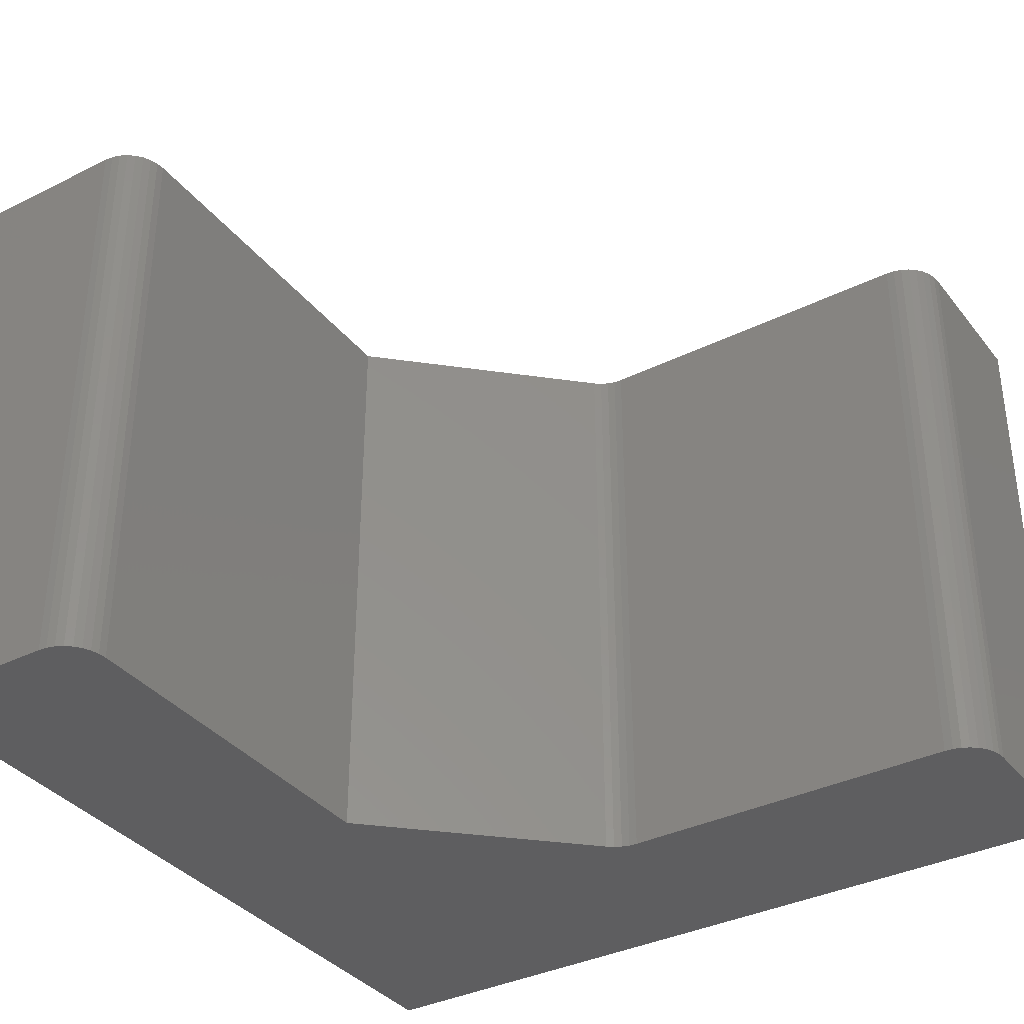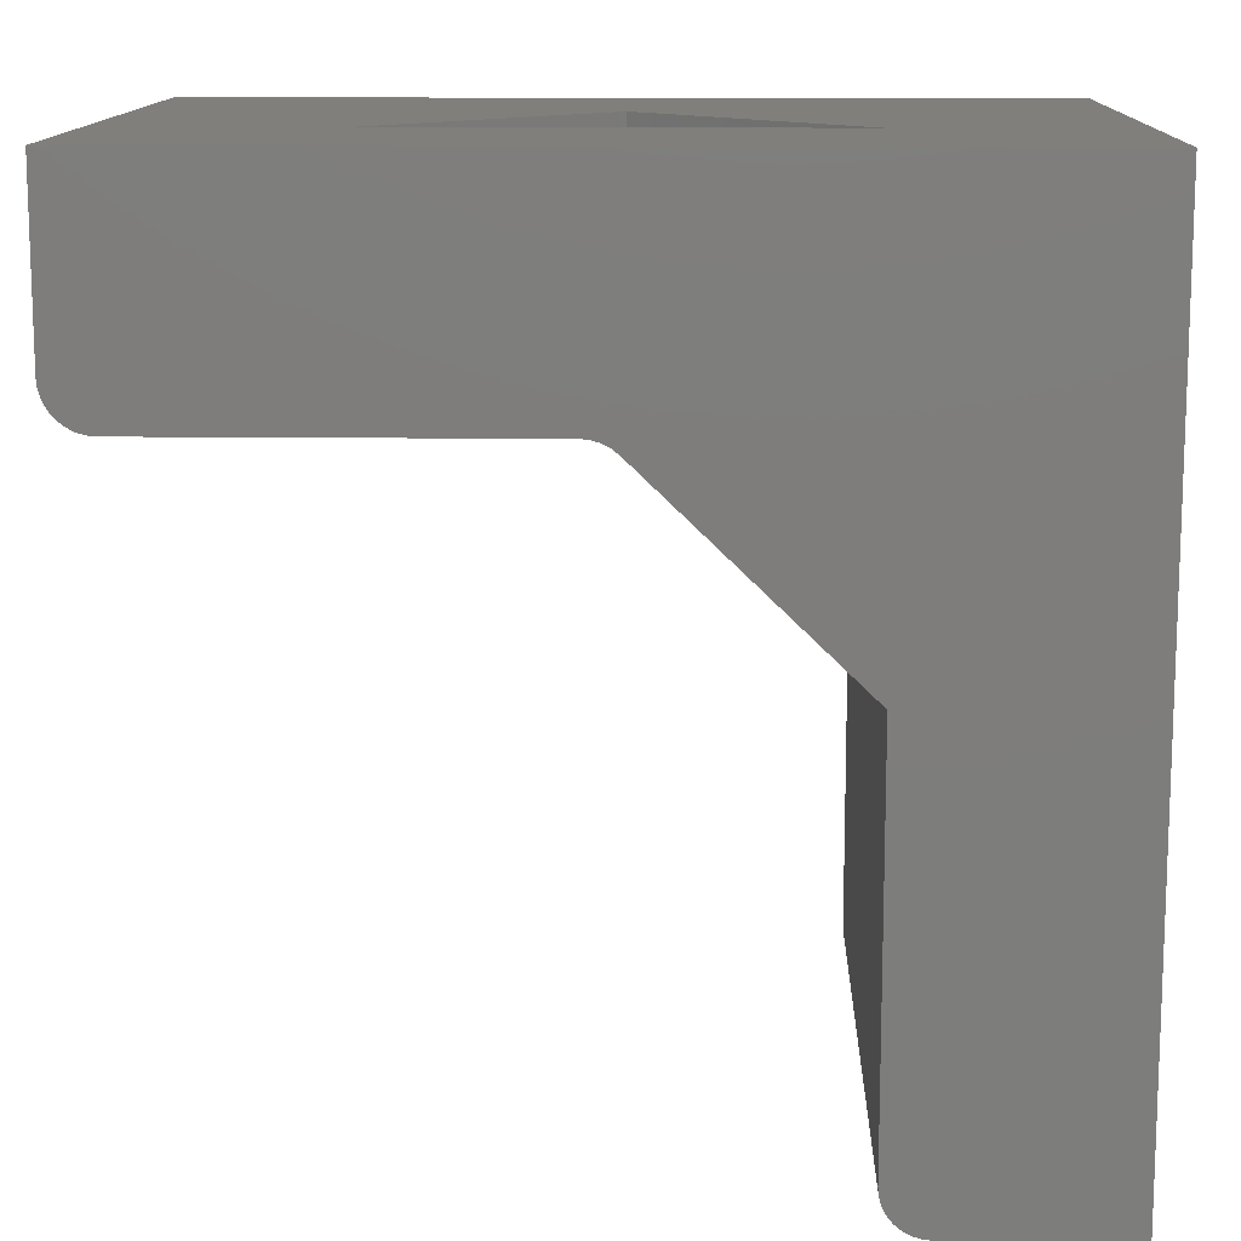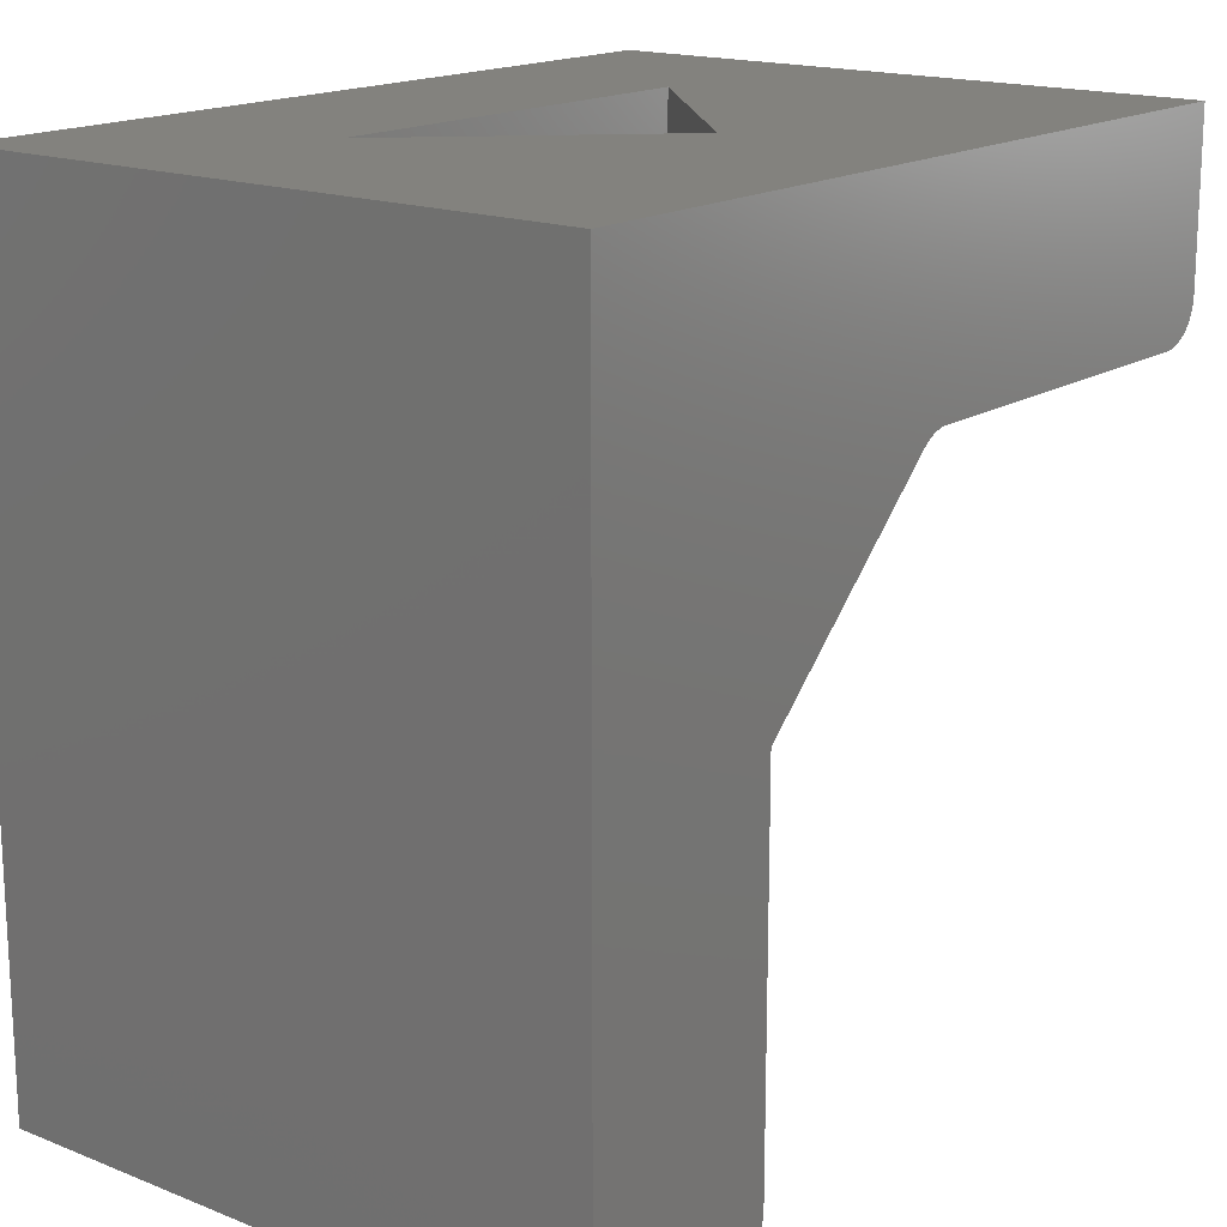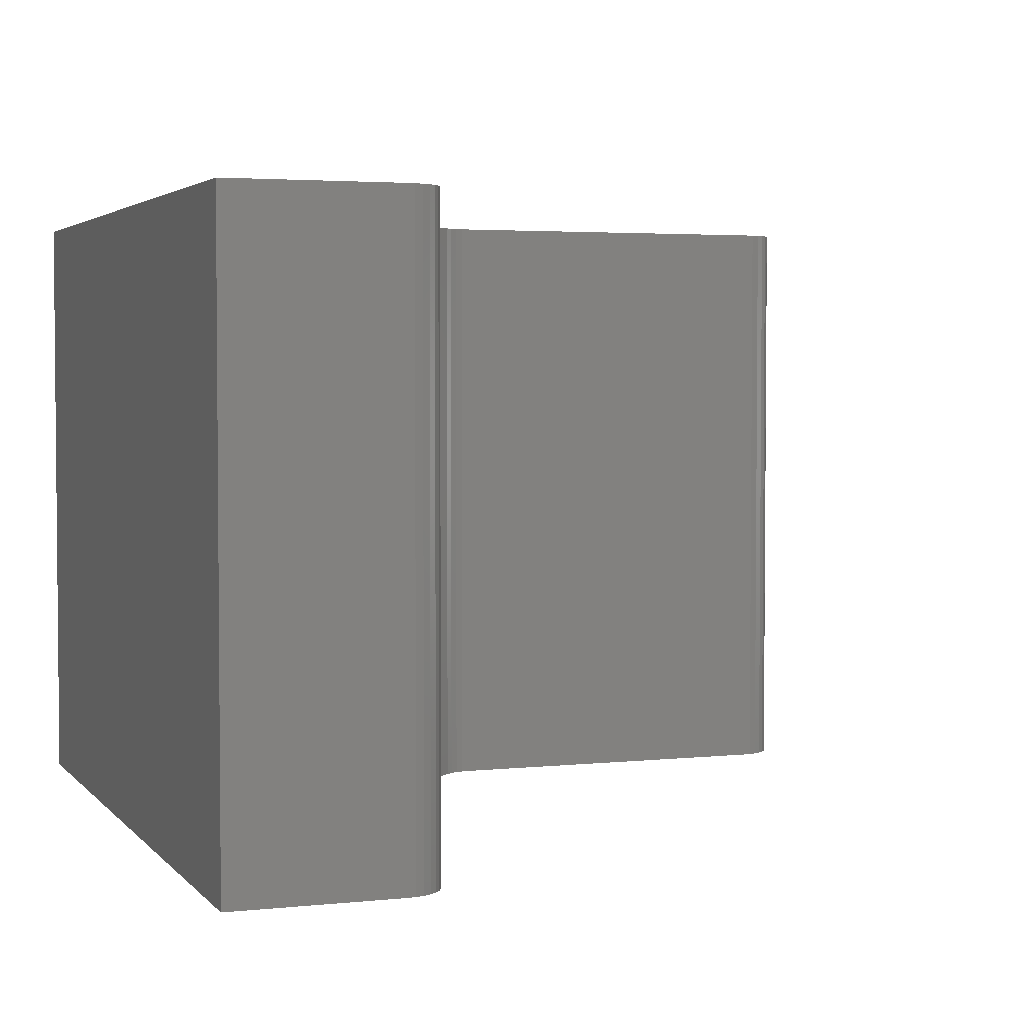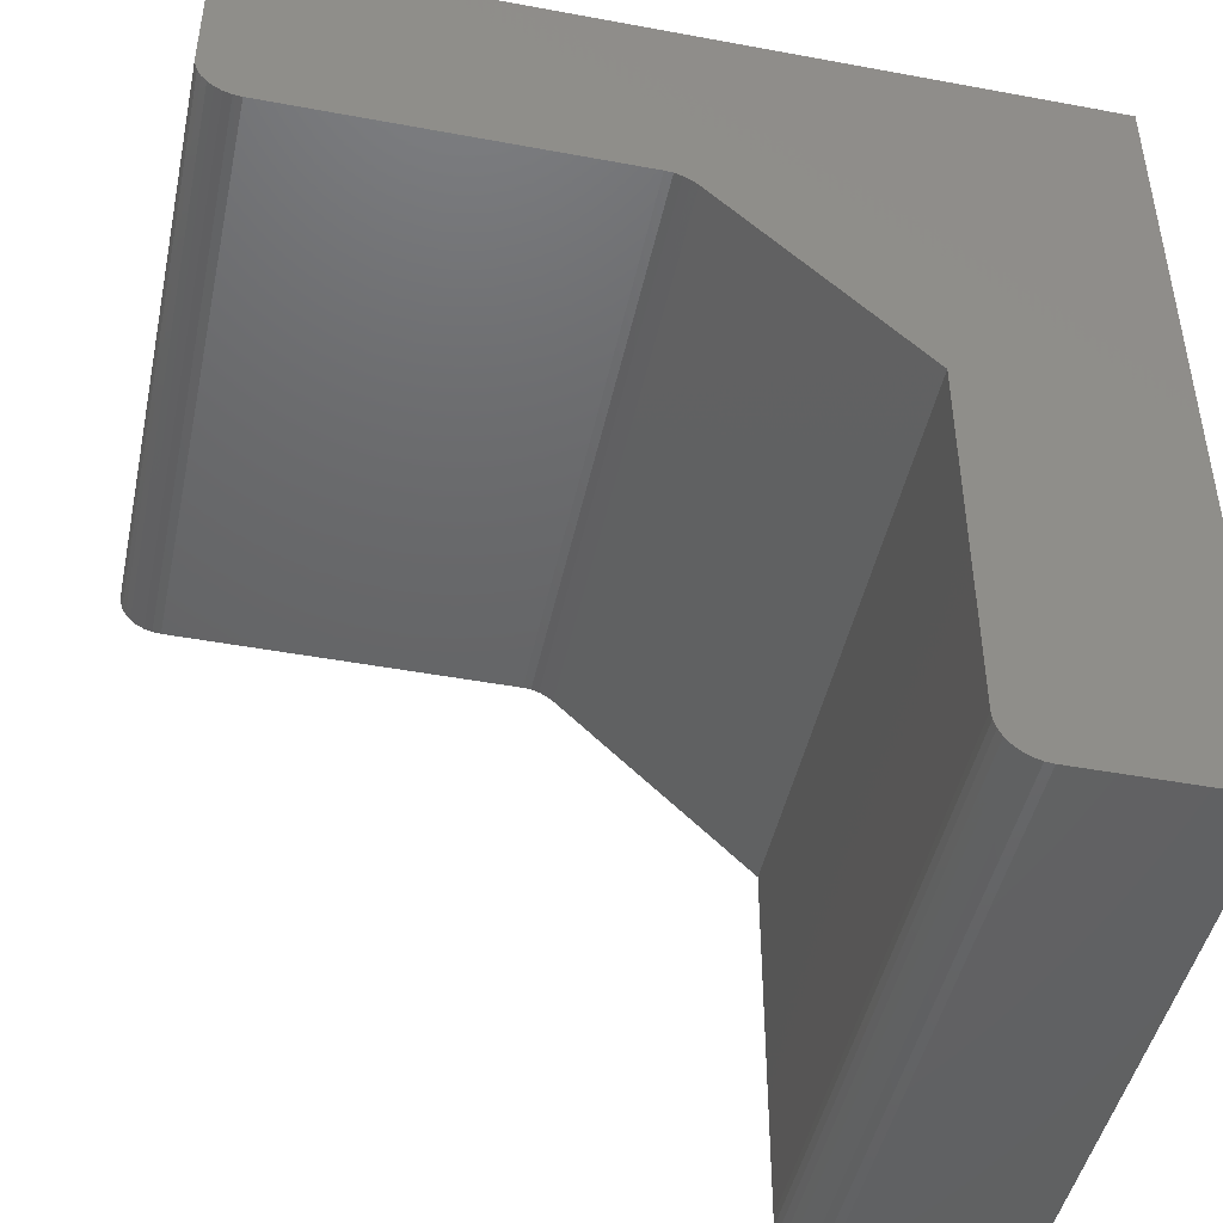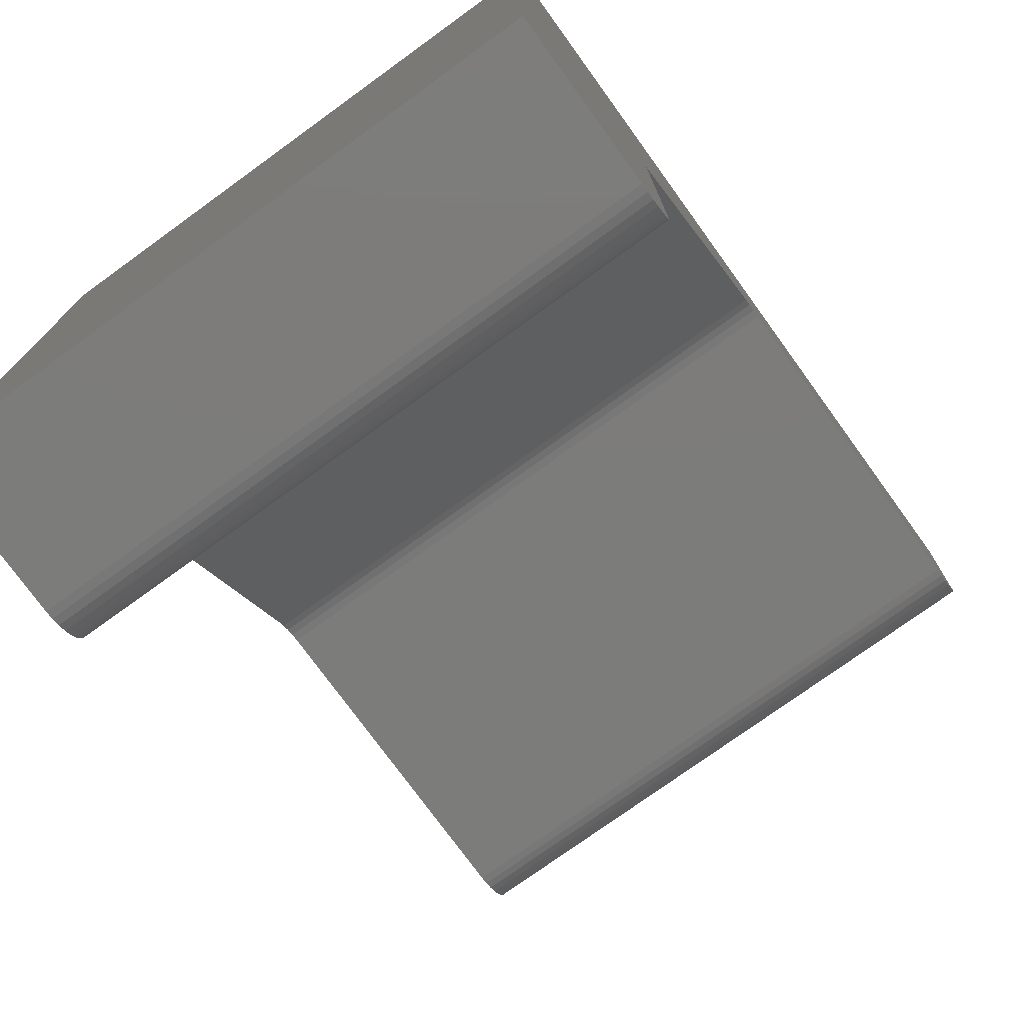
<metadata>
{"format":"stl","ext":"stl","renderer":"f3d","projection":"perspective","resolution":1024,"background":"white","views":[{"elev":-36.0,"azim":33.0,"up":"+Z"},{"elev":12.8,"azim":-178.4,"up":"+Y"},{"elev":16.8,"azim":-51.5,"up":"+Y"},{"elev":3.3,"azim":-20.0,"up":"+Z"},{"elev":-46.1,"azim":168.0,"up":"+Y"},{"elev":-75.6,"azim":-54.1,"up":"+Y"}]}
</metadata>
<code>
# stl→obj: 60 verts, 116 faces
v 0.3946 0.373 0
v 0.7109 0.373 0
v 0.3946 0.373 0.5625
v 0.7109 0.373 0.5625
v 0 -0.1875 0
v 0.1654 -0.1845 0
v 0.1504 -0.1875 0
v 0.158 -0.1867 0
v 0.1865 -0.1634 0
v 0.1829 -0.1701 0
v 0.178 -0.1761 0
v 0 0.5625 0
v 0.75 0.5625 0
v 0.75 0.4121 0
v 0.7492 0.4045 0
v 0.747 0.3971 0
v 0.7434 0.3904 0
v 0.7386 0.3845 0
v 0.7326 0.3796 0
v 0.7259 0.376 0
v 0.7186 0.3738 0
v 0.3872 0.3723 0
v 0.3801 0.3702 0
v 0.3735 0.3668 0
v 0.3676 0.3622 0
v 0.1895 0.1914 0
v 0.1895 -0.1484 0
v 0.1887 -0.1561 0
v 0.1721 -0.1809 0
v 0.1504 -0.1875 0.5625
v 0.1654 -0.1845 0.5625
v 0 -0.1875 0.5625
v 0.158 -0.1867 0.5625
v 0.178 -0.1761 0.5625
v 0.1829 -0.1701 0.5625
v 0.1865 -0.1634 0.5625
v 0 0.5625 0.5625
v 0.1887 -0.1561 0.5625
v 0.1895 -0.1484 0.5625
v 0.1895 0.1914 0.5625
v 0.3676 0.3622 0.5625
v 0.3735 0.3668 0.5625
v 0.3801 0.3702 0.5625
v 0.3872 0.3723 0.5625
v 0.7186 0.3738 0.5625
v 0.7259 0.376 0.5625
v 0.7326 0.3796 0.5625
v 0.7386 0.3845 0.5625
v 0.7434 0.3904 0.5625
v 0.747 0.3971 0.5625
v 0.7492 0.4045 0.5625
v 0.75 0.4121 0.5625
v 0.75 0.5625 0.5625
v 0.1721 -0.1809 0.5625
v 0.5625 0.5625 0.1875
v 0.373 0.5625 0.377
v 0.1875 0.5625 0.1875
v 0.373 0.4141 0.377
v 0.5625 0.4141 0.1875
v 0.1875 0.4141 0.1875
f 1 2 3
f 3 2 4
f 5 6 7
f 6 8 7
f 9 10 11
f 12 13 14
f 12 14 15
f 12 15 16
f 12 16 17
f 12 17 18
f 12 18 19
f 12 19 20
f 12 20 21
f 12 21 2
f 12 2 1
f 12 1 22
f 12 22 23
f 12 23 24
f 12 24 25
f 12 25 26
f 12 26 27
f 12 27 28
f 12 28 5
f 28 9 11
f 28 11 29
f 28 29 6
f 28 6 5
f 30 31 32
f 30 33 31
f 34 35 36
f 37 32 38
f 37 38 39
f 37 39 40
f 37 40 41
f 37 41 42
f 37 42 43
f 37 43 44
f 37 44 3
f 37 3 4
f 37 4 45
f 37 45 46
f 37 46 47
f 37 47 48
f 37 48 49
f 37 49 50
f 37 50 51
f 37 51 52
f 37 52 53
f 38 32 31
f 38 31 54
f 38 54 34
f 38 34 36
f 14 13 52
f 52 13 53
f 14 52 15
f 15 52 51
f 15 51 16
f 16 51 50
f 16 50 17
f 17 50 49
f 17 49 18
f 18 49 48
f 18 48 19
f 19 48 47
f 19 47 20
f 20 47 46
f 20 46 21
f 21 46 45
f 21 45 2
f 2 45 4
f 26 25 40
f 40 25 41
f 23 42 24
f 24 42 41
f 24 41 25
f 42 23 43
f 43 23 22
f 43 22 44
f 44 22 1
f 44 1 3
f 27 26 39
f 39 26 40
f 5 7 32
f 32 7 30
f 27 39 28
f 28 39 38
f 28 38 9
f 9 38 36
f 9 36 10
f 10 36 35
f 10 35 11
f 11 35 34
f 11 34 29
f 29 34 54
f 29 54 6
f 6 54 31
f 6 31 8
f 8 31 33
f 8 33 7
f 7 33 30
f 37 12 32
f 32 12 5
f 53 55 56
f 37 53 56
f 37 56 57
f 37 57 12
f 12 57 13
f 13 57 55
f 13 55 53
f 58 56 59
f 59 56 55
f 60 57 58
f 58 57 56
f 59 55 60
f 60 55 57
f 59 60 58

</code>
